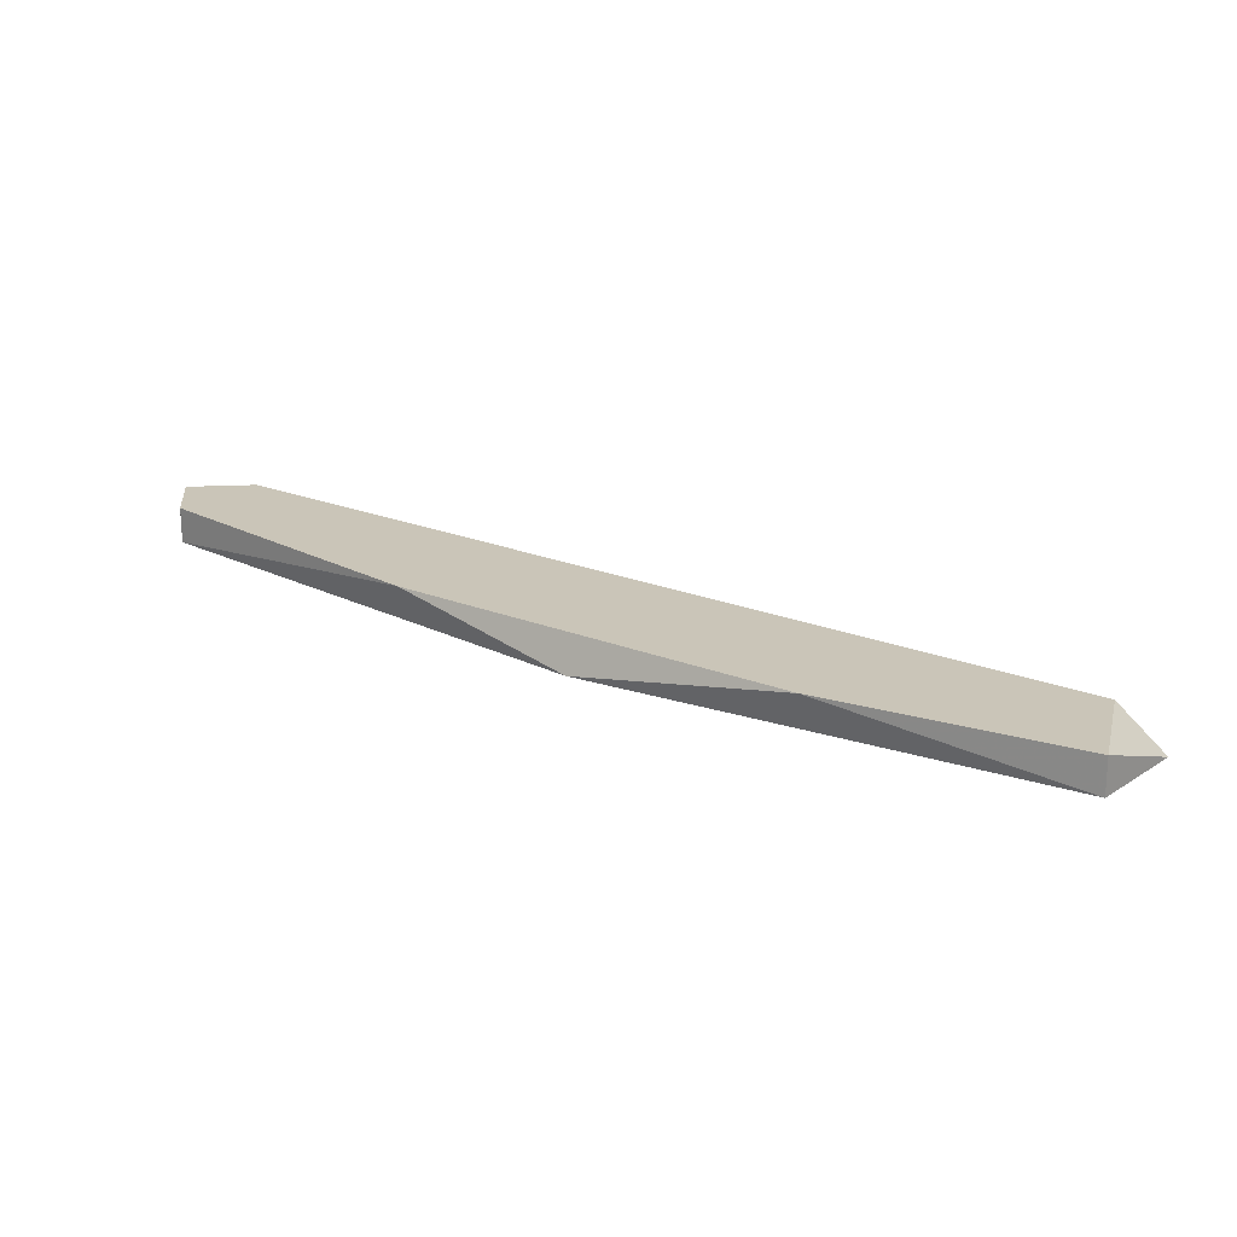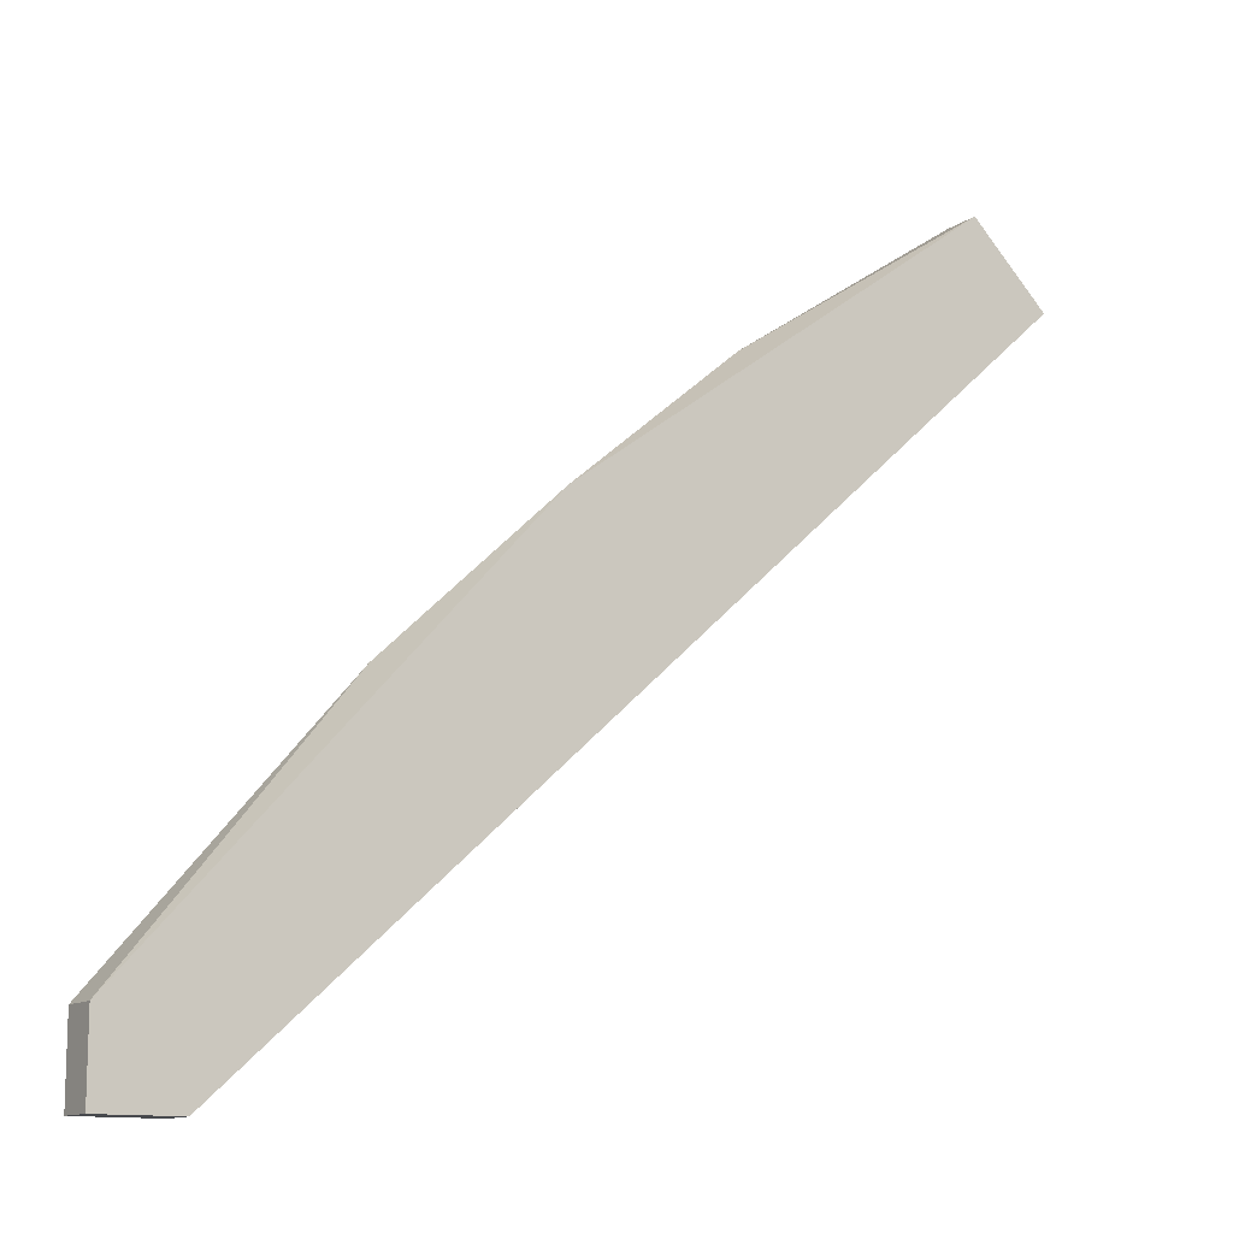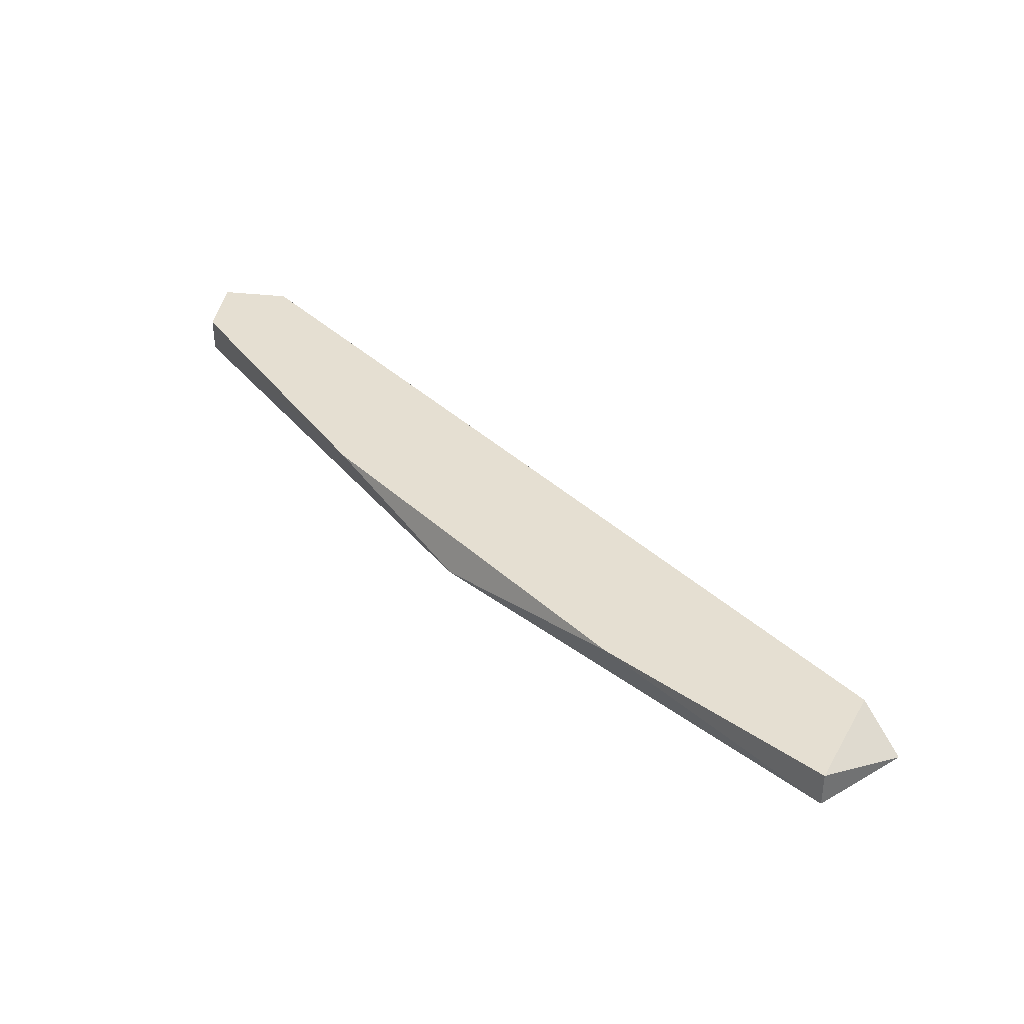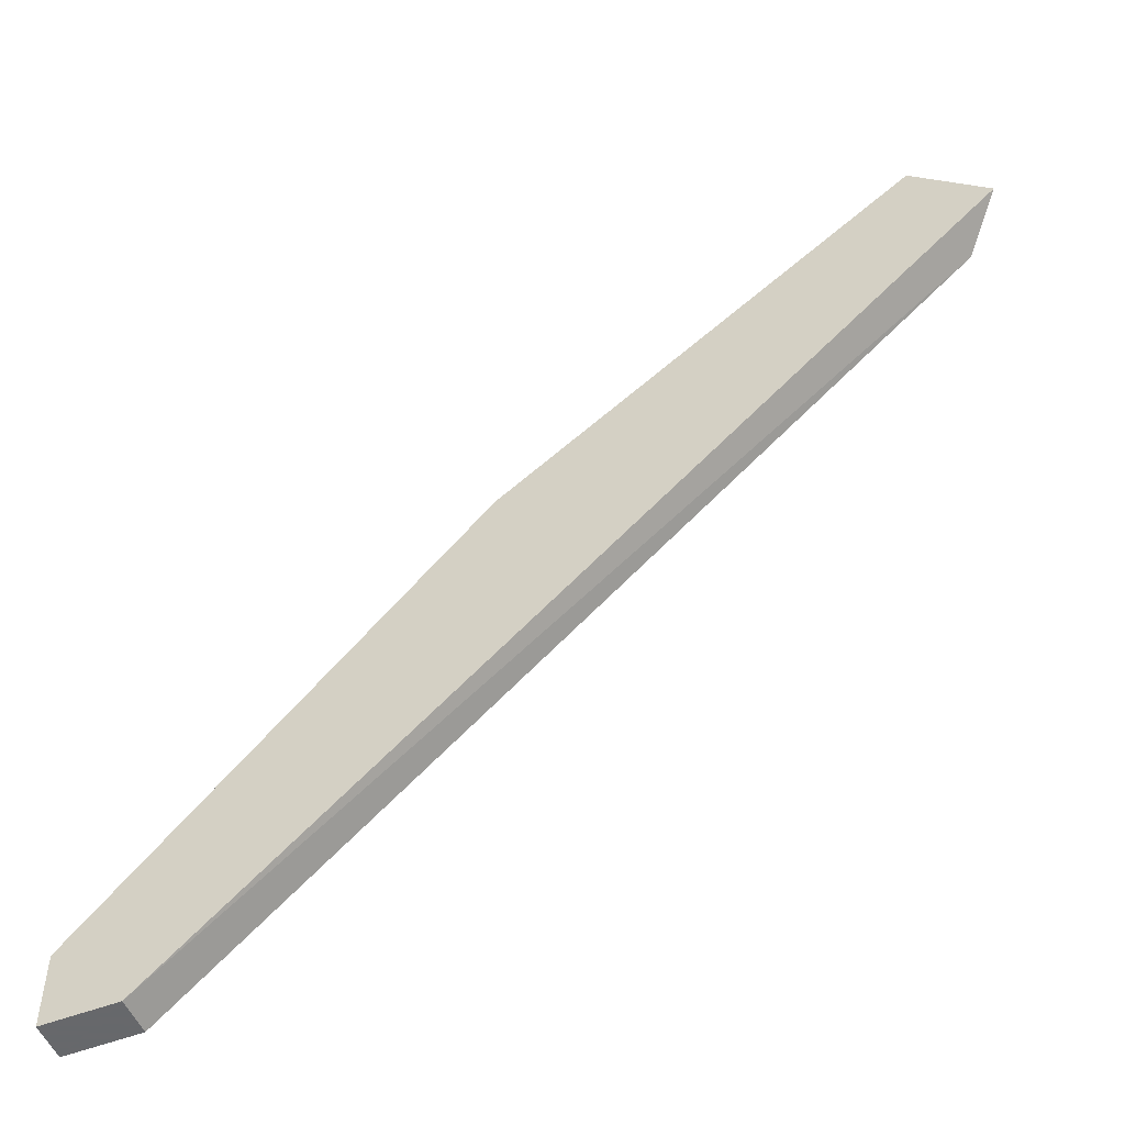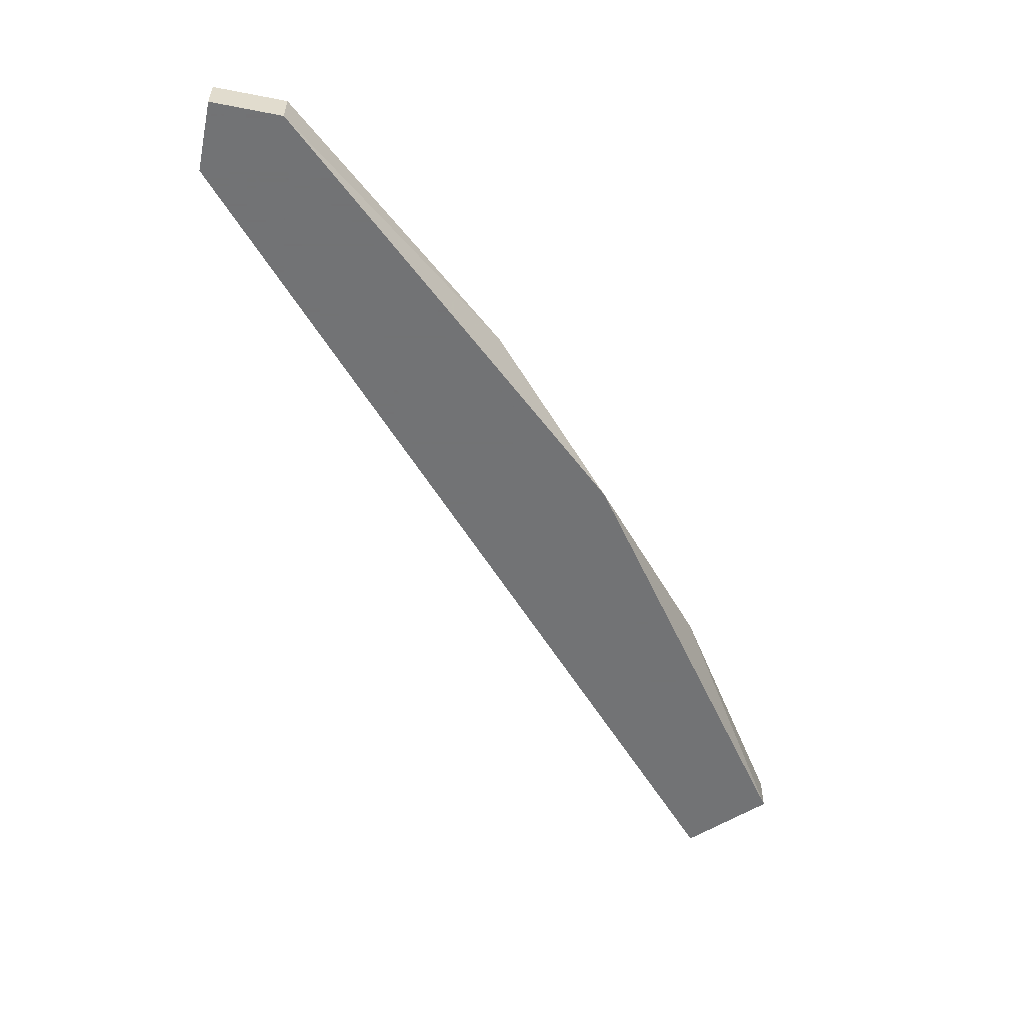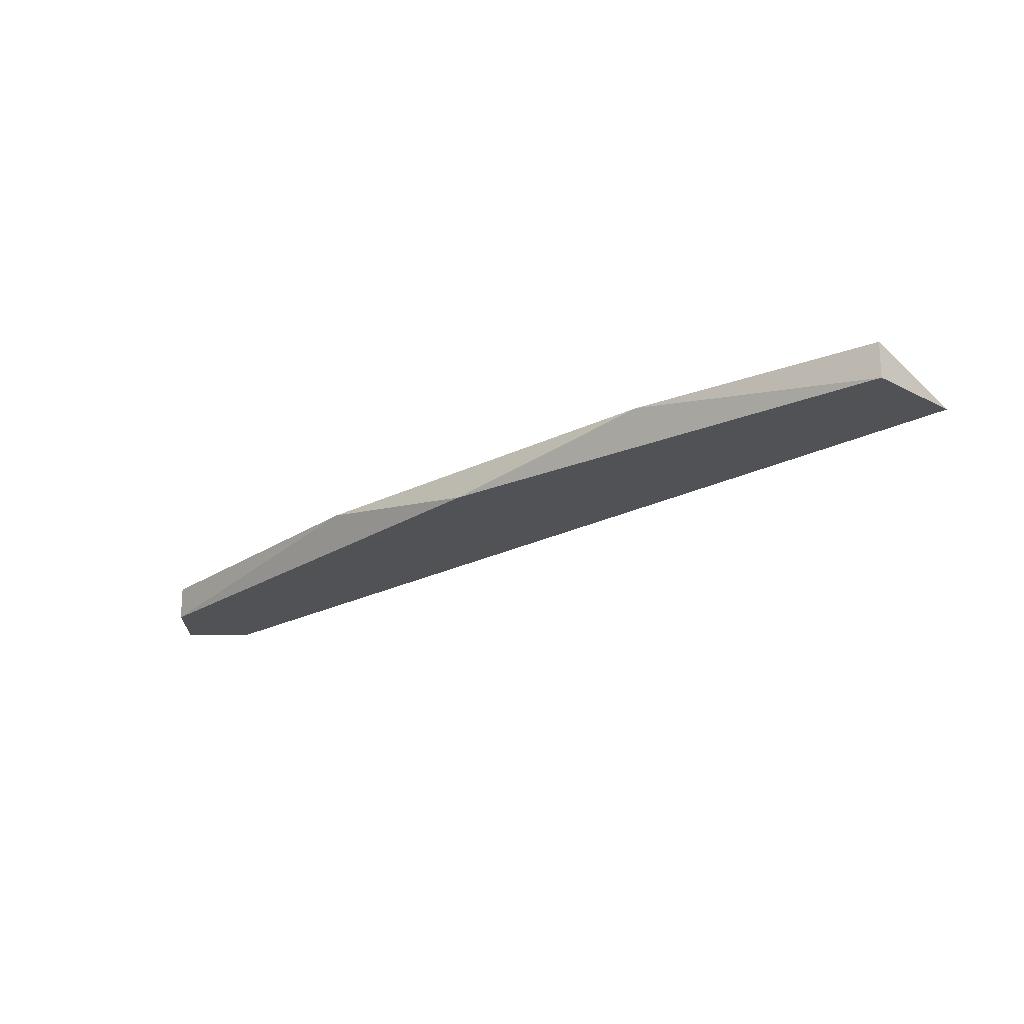
<metadata>
{"format":"obj","ext":"obj","renderer":"f3d","projection":"perspective","resolution":1024,"background":"white","views":[{"elev":20.5,"azim":-5.1,"up":"+Y"},{"elev":-12.4,"azim":-32.4,"up":"+Z"},{"elev":37.3,"azim":8.0,"up":"+Y"},{"elev":-52.3,"azim":22.5,"up":"+Z"},{"elev":-55.7,"azim":-101.6,"up":"+Y"},{"elev":-21.1,"azim":1.1,"up":"+Y"}]}
</metadata>
<code>
v -0.3304 -0.5566 0.5206
v -0.4847 -0.5639 0.3662
v -0.4847 -0.5566 0.3662
v -0.3157 -0.5639 0.5059
v -0.4112 -0.5639 0.4618
v -0.3231 -0.5566 0.4985
v -0.4406 -0.5566 0.4324
v -0.47 -0.5639 0.3662
v -0.3304 -0.5639 0.5206
v -0.47 -0.5566 0.3662
v -0.4847 -0.5639 0.3809
v -0.3745 -0.5566 0.4912
v -0.4847 -0.5566 0.3809
f 11 7 13
f 2 4 5
f 3 1 6
f 1 4 6
f 1 3 7
f 2 3 8
f 4 2 8
f 6 4 8
f 4 1 9
f 5 4 9
f 3 6 10
f 8 3 10
f 6 8 10
f 3 2 11
f 2 5 11
f 5 7 11
f 1 7 12
f 7 5 12
f 9 1 12
f 5 9 12
f 7 3 13
f 3 11 13

</code>
